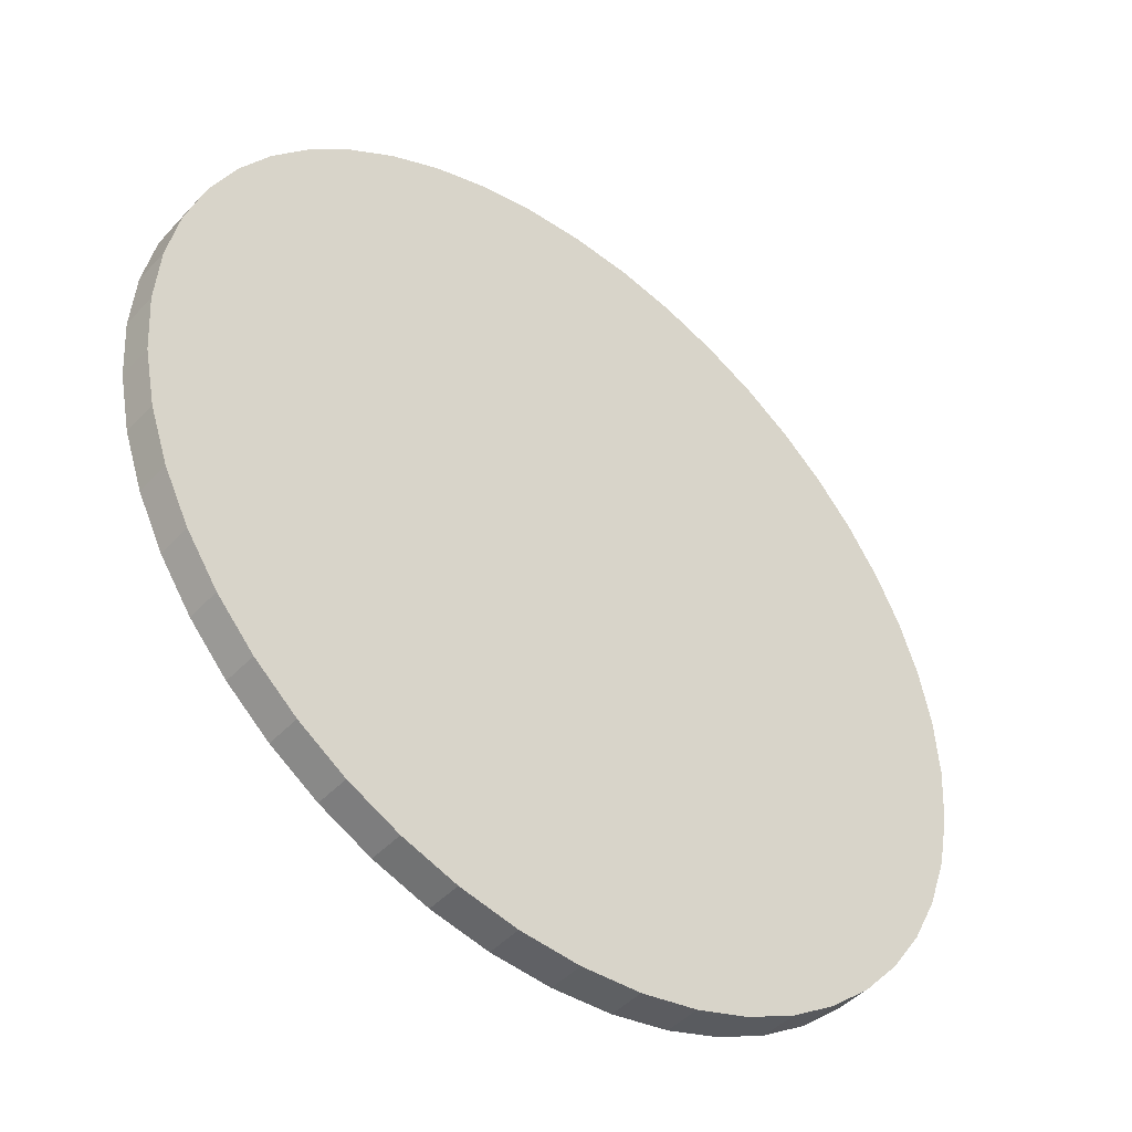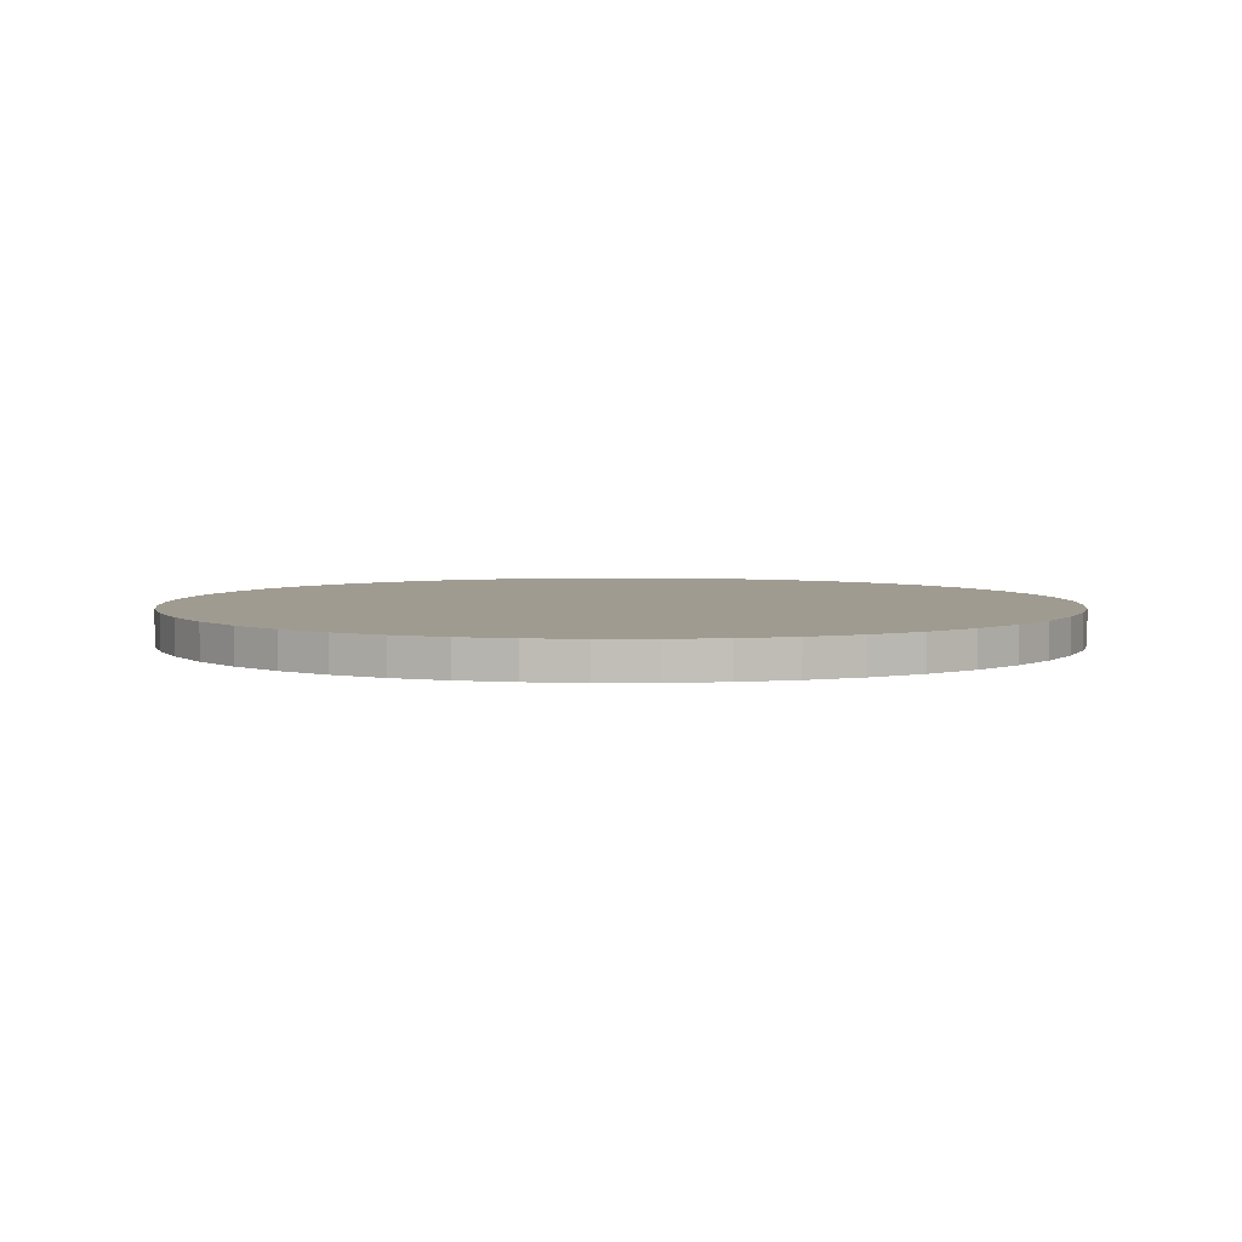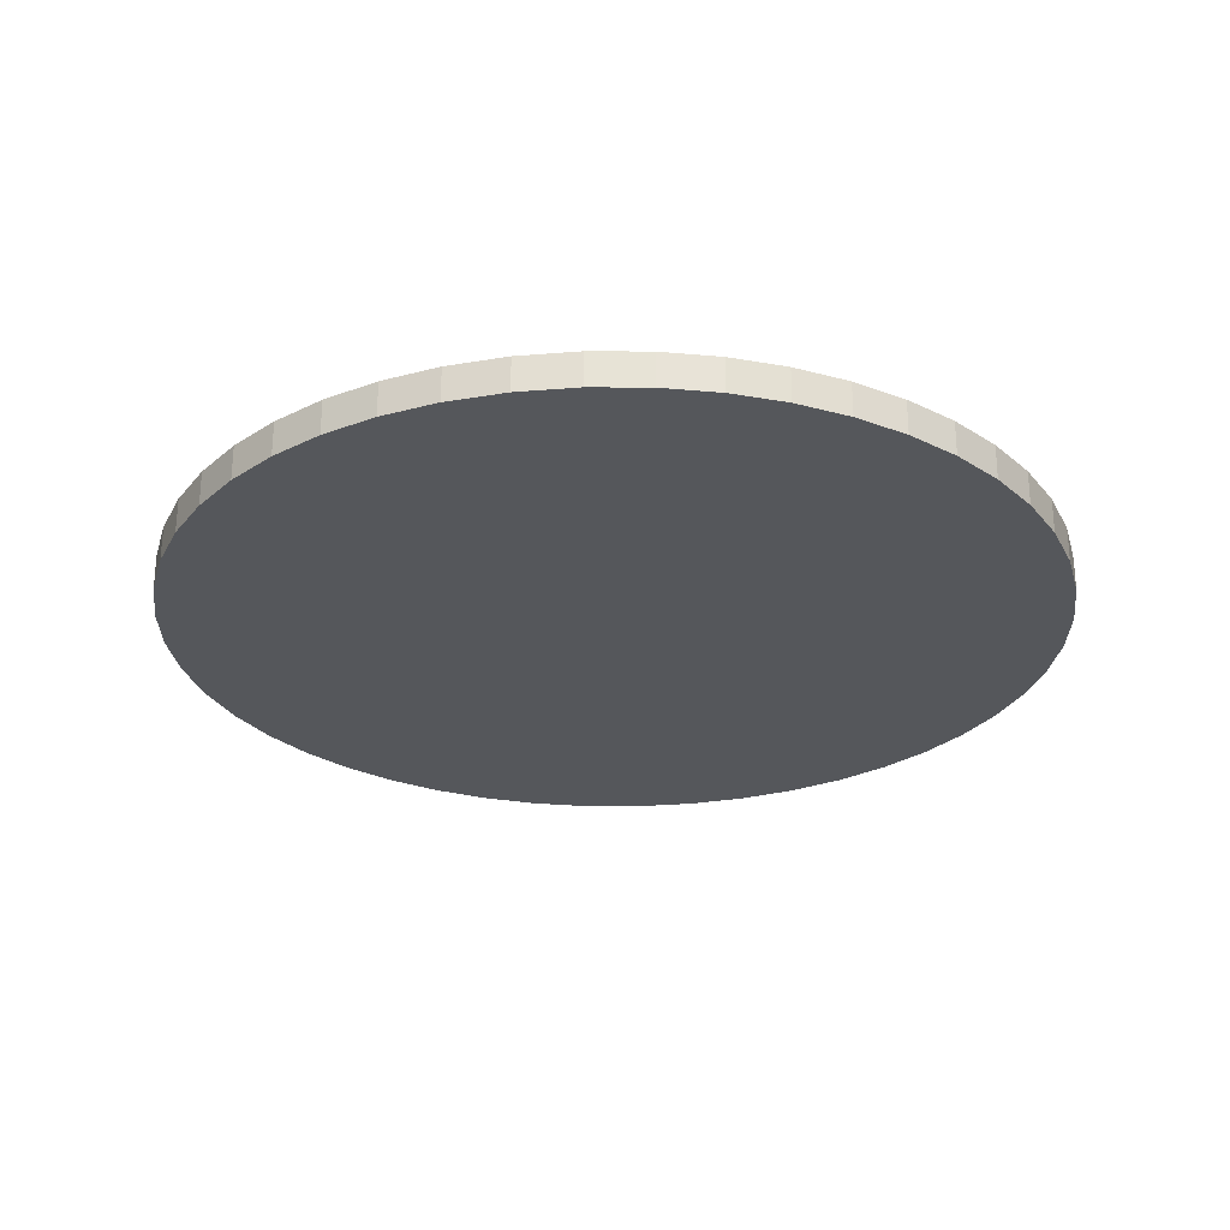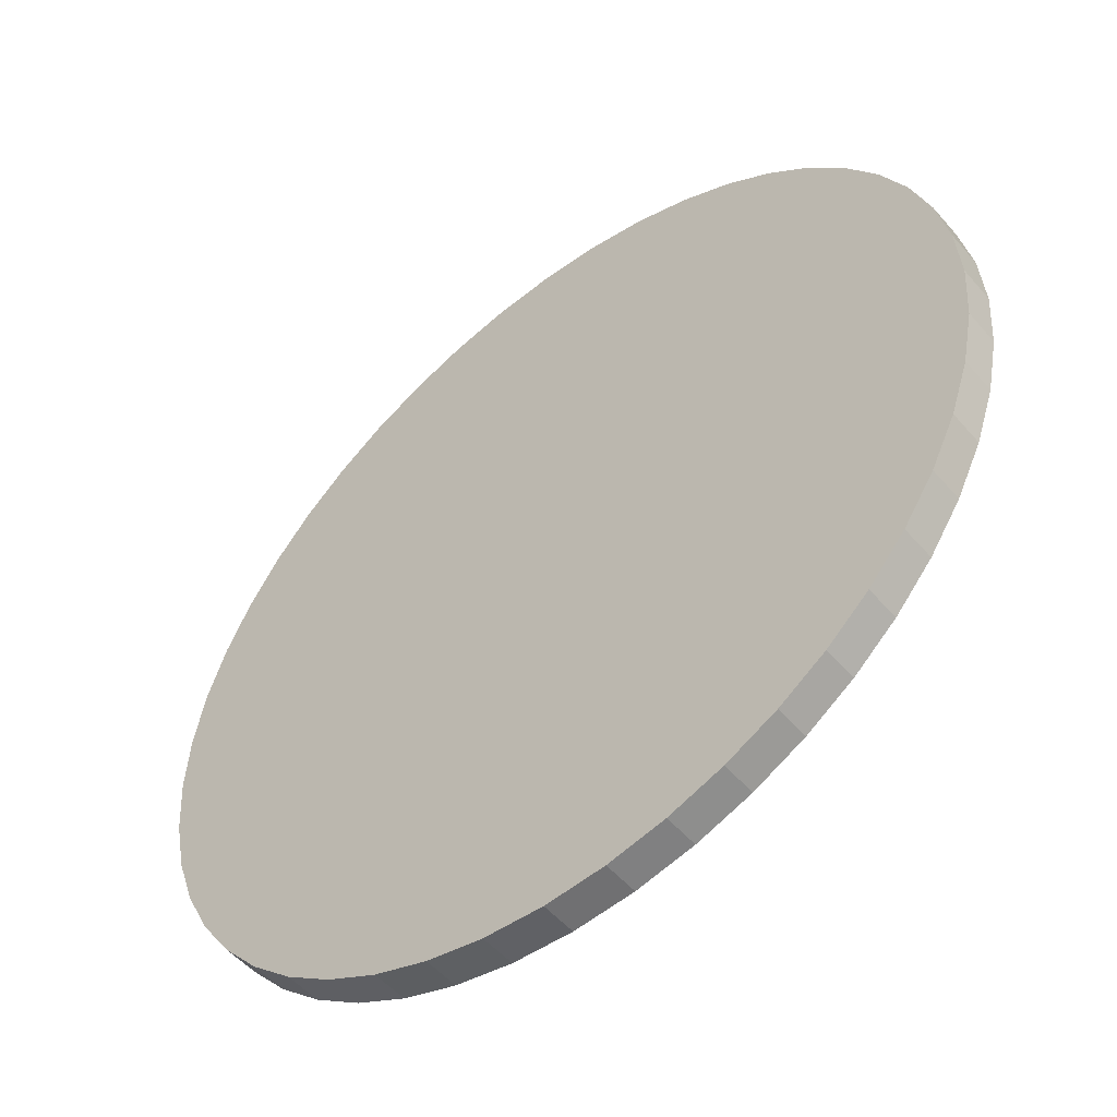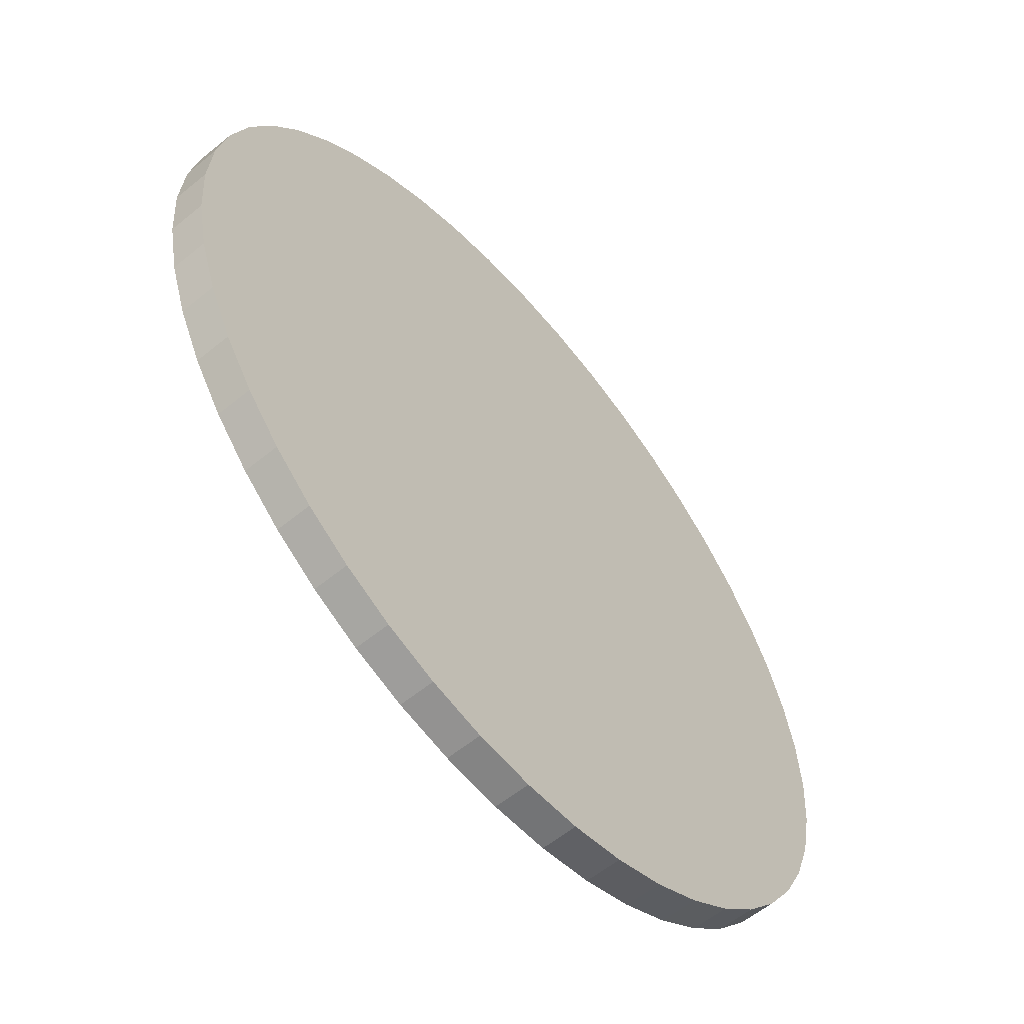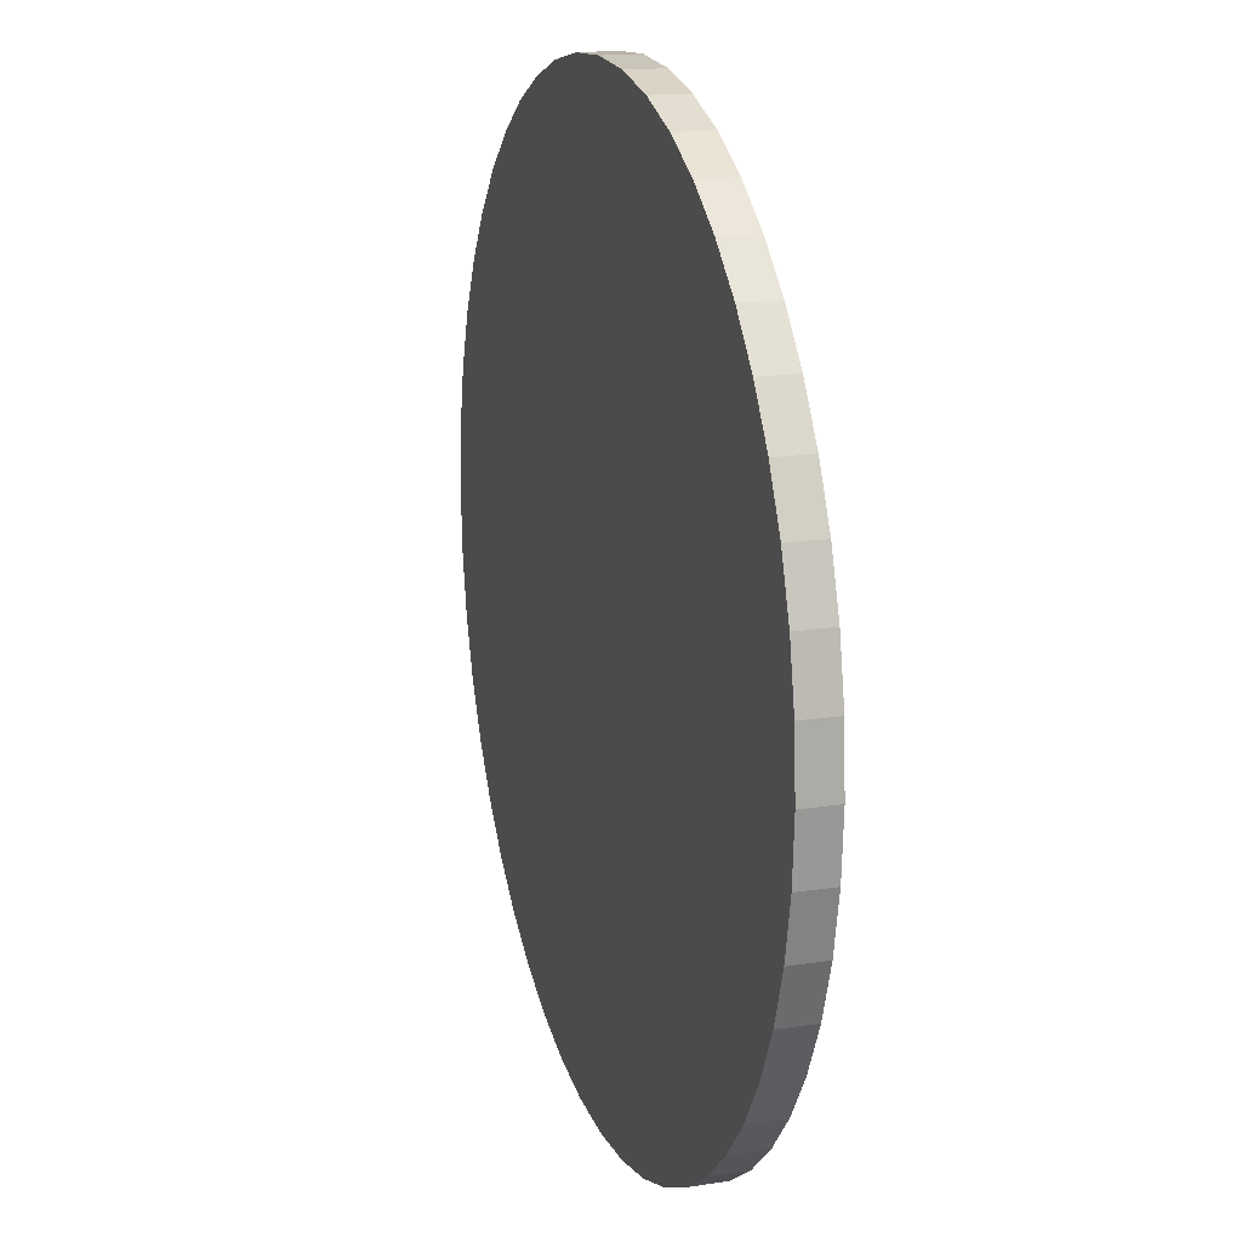
<metadata>
{"format":"obj","ext":"obj","renderer":"f3d","projection":"perspective","resolution":1024,"background":"white","views":[{"elev":-45.6,"azim":-39.9,"up":"+Z"},{"elev":4.1,"azim":-124.5,"up":"+Y"},{"elev":-27.0,"azim":101.1,"up":"+Y"},{"elev":-52.3,"azim":-140.4,"up":"+Z"},{"elev":-58.8,"azim":-49.9,"up":"+Z"},{"elev":16.8,"azim":72.8,"up":"+Z"}]}
</metadata>
<code>
o Curve.008_Curve.787
v -0.5001 -0.01969 -0
v -0.4956 -0.01969 -0.06782
v -0.4823 -0.01969 -0.1329
v -0.4608 -0.01969 -0.1946
v -0.4318 -0.01969 -0.2523
v -0.3959 -0.01969 -0.3055
v -0.3536 -0.01969 -0.3535
v -0.3056 -0.01969 -0.3958
v -0.2524 -0.01969 -0.4317
v -0.1946 -0.01969 -0.4607
v -0.1329 -0.01969 -0.4822
v -0.06784 -0.01969 -0.4955
v 0 -0.01969 -0.5
v 0.06784 -0.01969 -0.4955
v 0.1329 -0.01969 -0.4822
v 0.1946 -0.01969 -0.4607
v 0.2524 -0.01969 -0.4317
v 0.3056 -0.01969 -0.3958
v 0.3536 -0.01969 -0.3535
v 0.3959 -0.01969 -0.3055
v 0.4318 -0.01969 -0.2523
v 0.4608 -0.01969 -0.1946
v 0.4823 -0.01969 -0.1329
v 0.4956 -0.01969 -0.06782
v 0.5001 -0.01969 -0
v 0.4956 -0.01969 0.06782
v 0.4823 -0.01969 0.1329
v 0.4608 -0.01969 0.1946
v 0.4318 -0.01969 0.2523
v 0.3959 -0.01969 0.3055
v 0.3536 -0.01969 0.3535
v 0.3056 -0.01969 0.3958
v 0.2524 -0.01969 0.4317
v 0.1946 -0.01969 0.4607
v 0.1329 -0.01969 0.4822
v 0.06784 -0.01969 0.4955
v 0 -0.01969 0.5
v -0.06784 -0.01969 0.4955
v -0.1329 -0.01969 0.4822
v -0.1946 -0.01969 0.4607
v -0.2524 -0.01969 0.4317
v -0.3056 -0.01969 0.3958
v -0.3536 -0.01969 0.3535
v -0.3959 -0.01969 0.3055
v -0.4318 -0.01969 0.2523
v -0.4608 -0.01969 0.1946
v -0.4823 -0.01969 0.1329
v -0.4956 -0.01969 0.06782
v -0.06784 0.01969 -0.4955
v 0 0.01969 -0.5
v 0.06784 0.01969 -0.4955
v -0.1329 0.01969 -0.4822
v 0.1329 0.01969 -0.4822
v -0.1946 0.01969 -0.4607
v 0.1946 0.01969 -0.4607
v -0.2524 0.01969 -0.4317
v 0.2524 0.01969 -0.4317
v -0.3056 0.01969 -0.3958
v 0.3056 0.01969 -0.3958
v -0.3536 0.01969 -0.3535
v 0.3536 0.01969 -0.3535
v -0.3959 0.01969 -0.3055
v 0.3959 0.01969 -0.3055
v -0.4318 0.01969 -0.2523
v 0.4318 0.01969 -0.2523
v -0.4608 0.01969 -0.1946
v 0.4608 0.01969 -0.1946
v -0.4823 0.01969 -0.1329
v 0.4823 0.01969 -0.1329
v -0.4956 0.01969 -0.06782
v 0.4956 0.01969 -0.06782
v -0.5001 0.01969 -0
v 0.5001 0.01969 -0
v -0.4956 0.01969 0.06782
v 0.4956 0.01969 0.06782
v -0.4823 0.01969 0.1329
v 0.4823 0.01969 0.1329
v -0.4608 0.01969 0.1946
v 0.4608 0.01969 0.1946
v -0.4318 0.01969 0.2523
v 0.4318 0.01969 0.2523
v -0.3959 0.01969 0.3055
v 0.3959 0.01969 0.3055
v -0.3536 0.01969 0.3535
v 0.3536 0.01969 0.3535
v -0.3056 0.01969 0.3958
v 0.3056 0.01969 0.3958
v -0.2524 0.01969 0.4317
v 0.2524 0.01969 0.4317
v -0.1946 0.01969 0.4607
v 0.1946 0.01969 0.4607
v -0.1329 0.01969 0.4822
v 0.1329 0.01969 0.4822
v -0.06784 0.01969 0.4955
v 0.06784 0.01969 0.4955
v 0 0.01969 0.5
f 1 7 43
f 85 60 84
f 24 73 25
f 7 58 8
f 31 87 32
f 48 72 1
f 18 61 19
f 41 86 42
f 25 75 26
f 6 60 7
f 32 89 33
f 47 74 48
f 19 63 20
f 40 88 41
f 12 50 13
f 26 77 27
f 5 62 6
f 33 91 34
f 13 51 14
f 46 76 47
f 20 65 21
f 39 90 40
f 11 49 12
f 27 79 28
f 4 64 5
f 34 93 35
f 14 53 15
f 45 78 46
f 21 67 22
f 38 92 39
f 10 52 11
f 28 81 29
f 3 66 4
f 35 95 36
f 15 55 16
f 44 80 45
f 22 69 23
f 37 94 38
f 9 54 10
f 29 83 30
f 2 68 3
f 36 96 37
f 16 57 17
f 43 82 44
f 23 71 24
f 8 56 9
f 30 85 31
f 1 70 2
f 17 59 18
f 42 84 43
f 13 14 17
f 14 15 16
f 17 14 16
f 17 18 13
f 18 19 13
f 19 20 25
f 20 21 25
f 21 22 24
f 22 23 24
f 24 25 21
f 25 26 29
f 26 27 28
f 29 26 28
f 29 30 25
f 30 31 25
f 31 32 37
f 32 33 37
f 33 34 36
f 34 35 36
f 36 37 33
f 37 38 41
f 38 39 40
f 41 38 40
f 41 42 37
f 42 43 37
f 43 44 1
f 44 45 1
f 45 46 48
f 46 47 48
f 48 1 45
f 1 2 5
f 2 3 4
f 5 2 4
f 5 6 1
f 6 7 1
f 7 8 13
f 8 9 13
f 9 10 12
f 10 11 12
f 12 13 9
f 13 19 7
f 37 43 31
f 19 25 31
f 19 43 7
f 43 19 31
f 53 51 55
f 51 50 57
f 50 49 56
f 49 52 54
f 56 49 54
f 56 58 50
f 58 60 50
f 60 62 72
f 62 64 72
f 64 66 70
f 66 68 70
f 70 72 64
f 72 74 80
f 74 76 78
f 80 74 78
f 80 82 72
f 82 84 72
f 84 86 96
f 86 88 96
f 88 90 94
f 90 92 94
f 94 96 88
f 96 95 89
f 95 93 91
f 89 95 91
f 89 87 96
f 87 85 96
f 85 83 73
f 83 81 73
f 81 79 75
f 79 77 75
f 75 73 81
f 73 71 65
f 71 69 67
f 65 71 67
f 65 63 73
f 63 61 73
f 61 59 50
f 59 57 50
f 57 55 51
f 60 72 84
f 85 73 61
f 50 60 61
f 85 84 96
f 85 61 60
f 24 71 73
f 7 60 58
f 31 85 87
f 48 74 72
f 18 59 61
f 41 88 86
f 25 73 75
f 6 62 60
f 32 87 89
f 47 76 74
f 19 61 63
f 40 90 88
f 12 49 50
f 26 75 77
f 5 64 62
f 33 89 91
f 13 50 51
f 46 78 76
f 20 63 65
f 39 92 90
f 11 52 49
f 27 77 79
f 4 66 64
f 34 91 93
f 14 51 53
f 45 80 78
f 21 65 67
f 38 94 92
f 10 54 52
f 28 79 81
f 3 68 66
f 35 93 95
f 15 53 55
f 44 82 80
f 22 67 69
f 37 96 94
f 9 56 54
f 29 81 83
f 2 70 68
f 36 95 96
f 16 55 57
f 43 84 82
f 23 69 71
f 8 58 56
f 30 83 85
f 1 72 70
f 17 57 59
f 42 86 84

</code>
